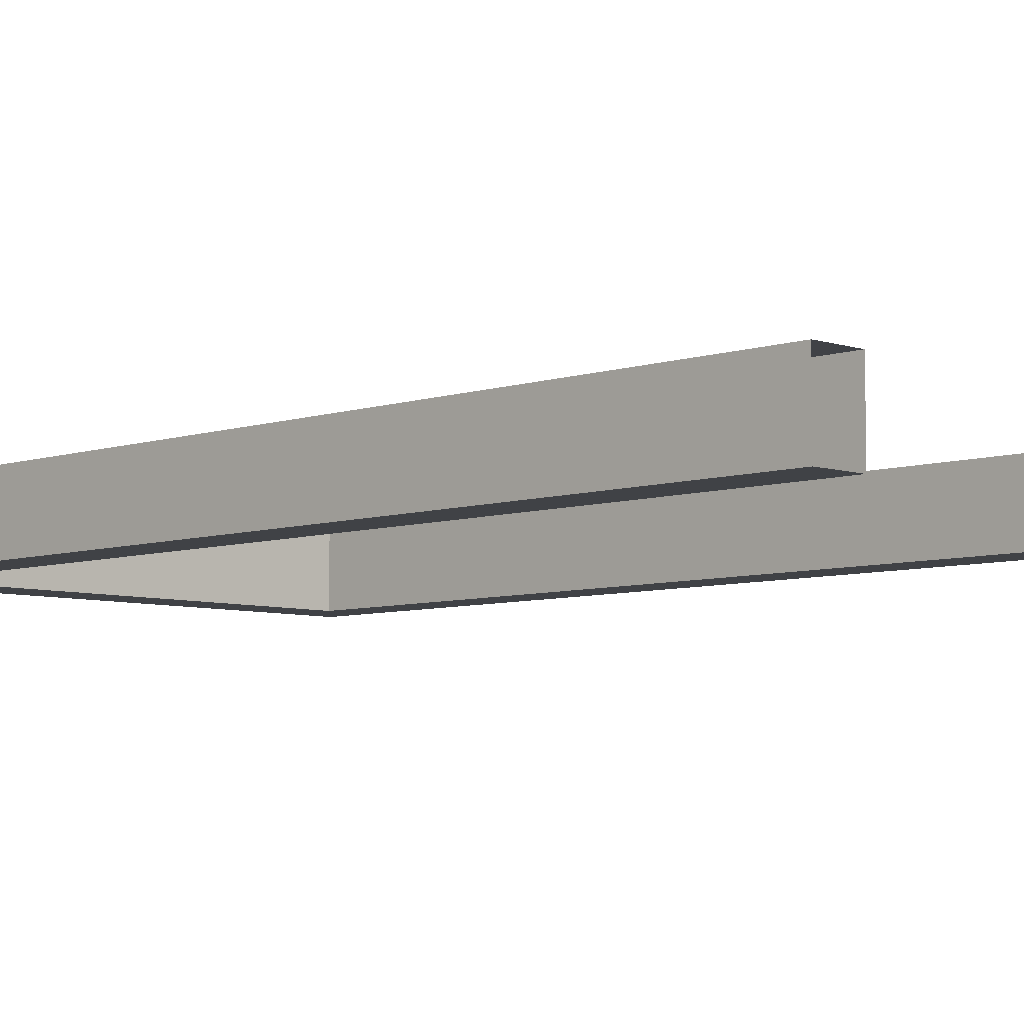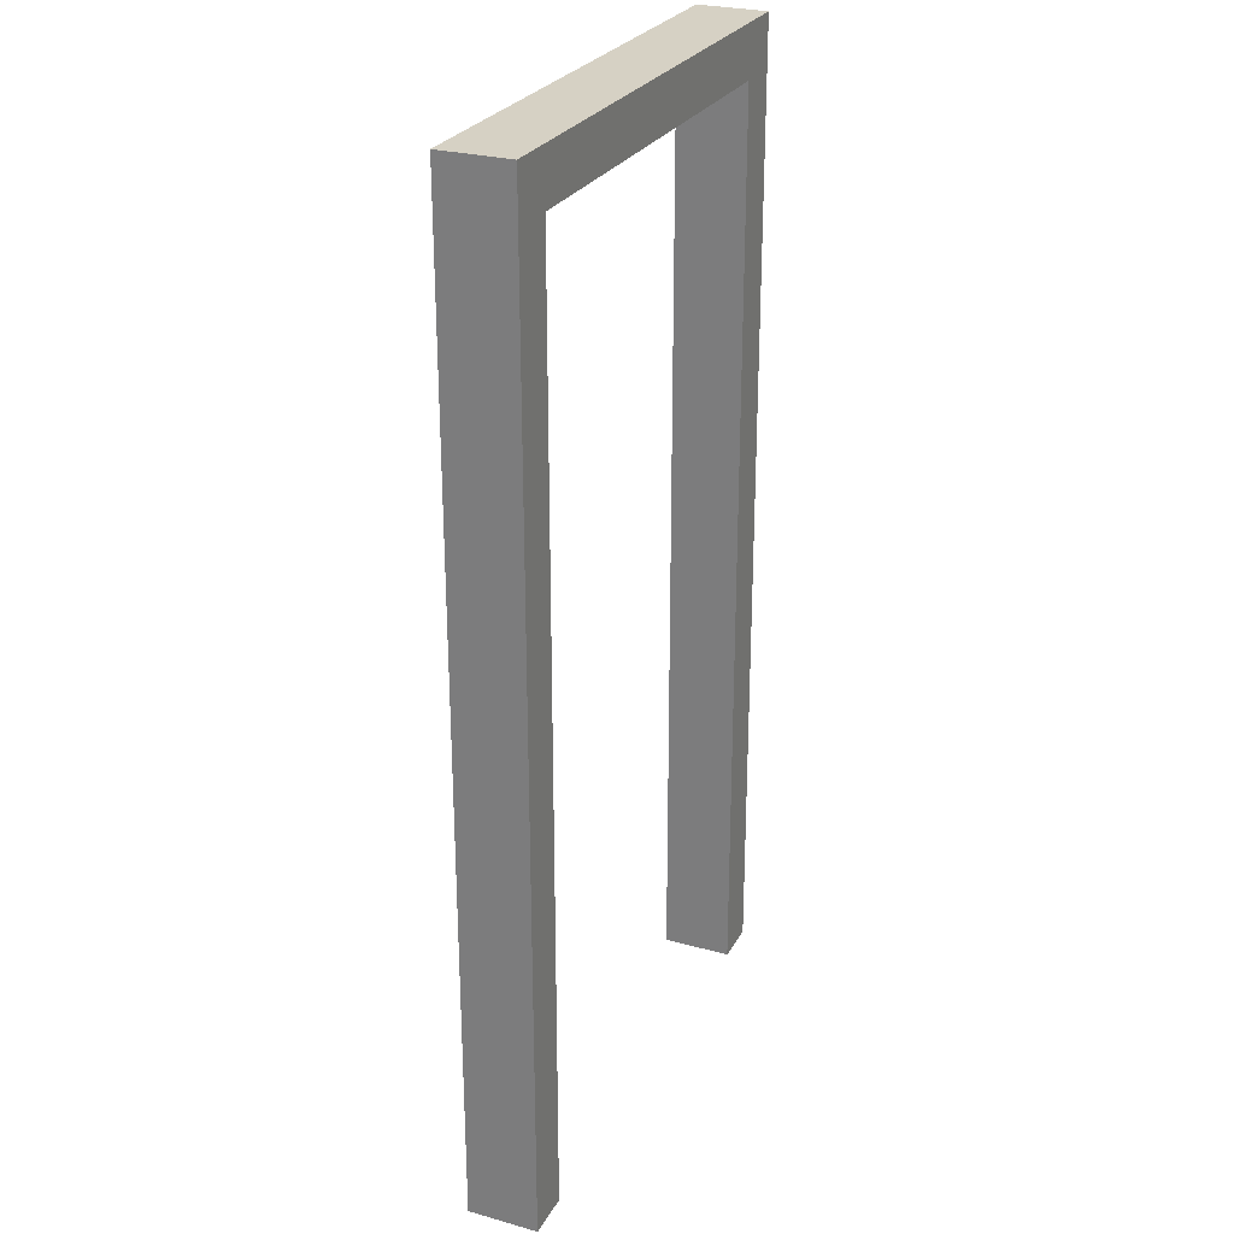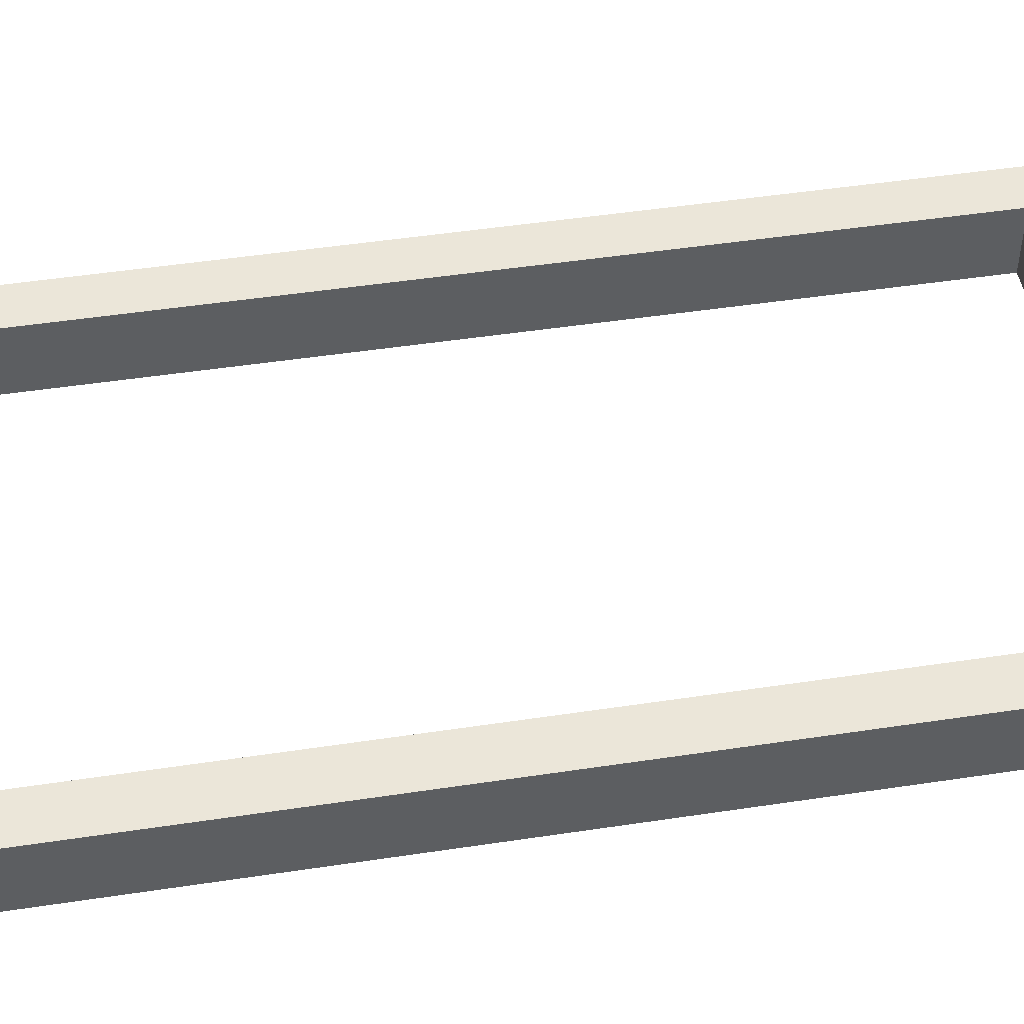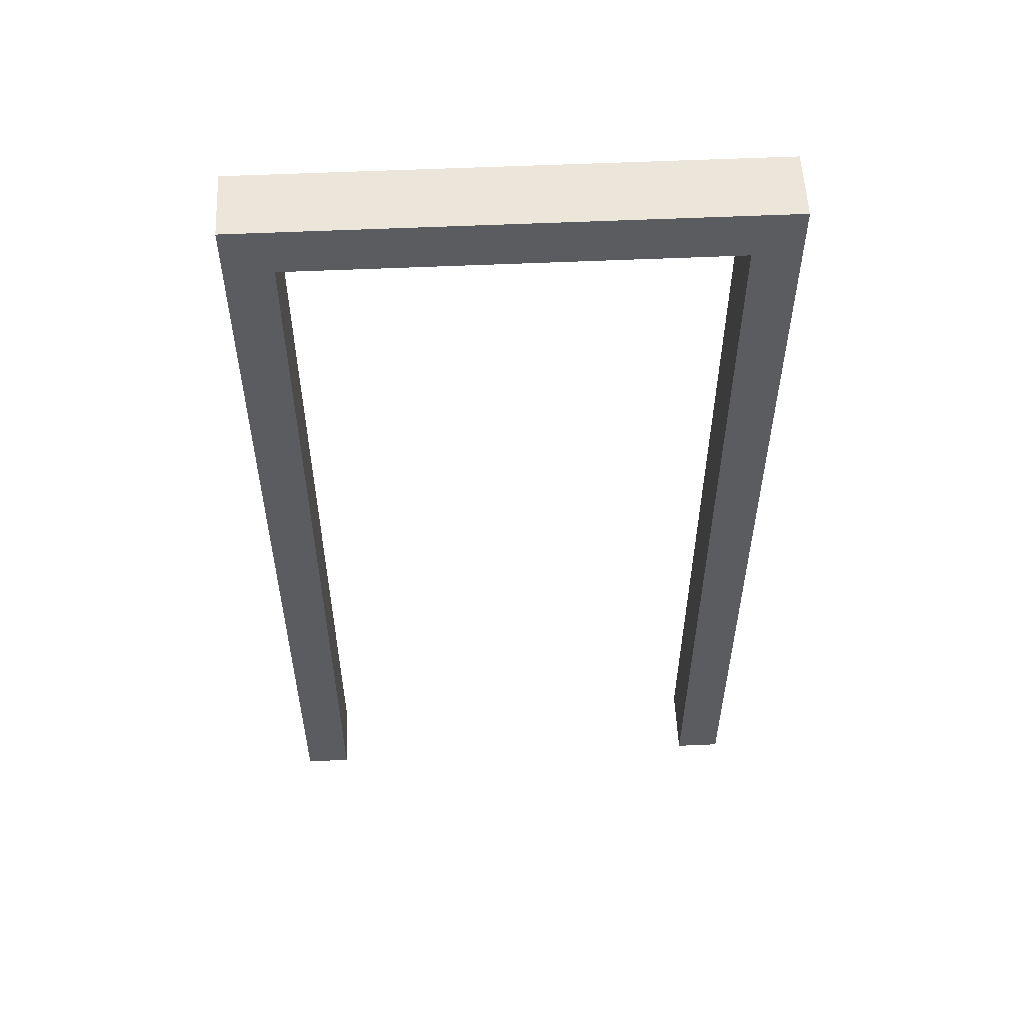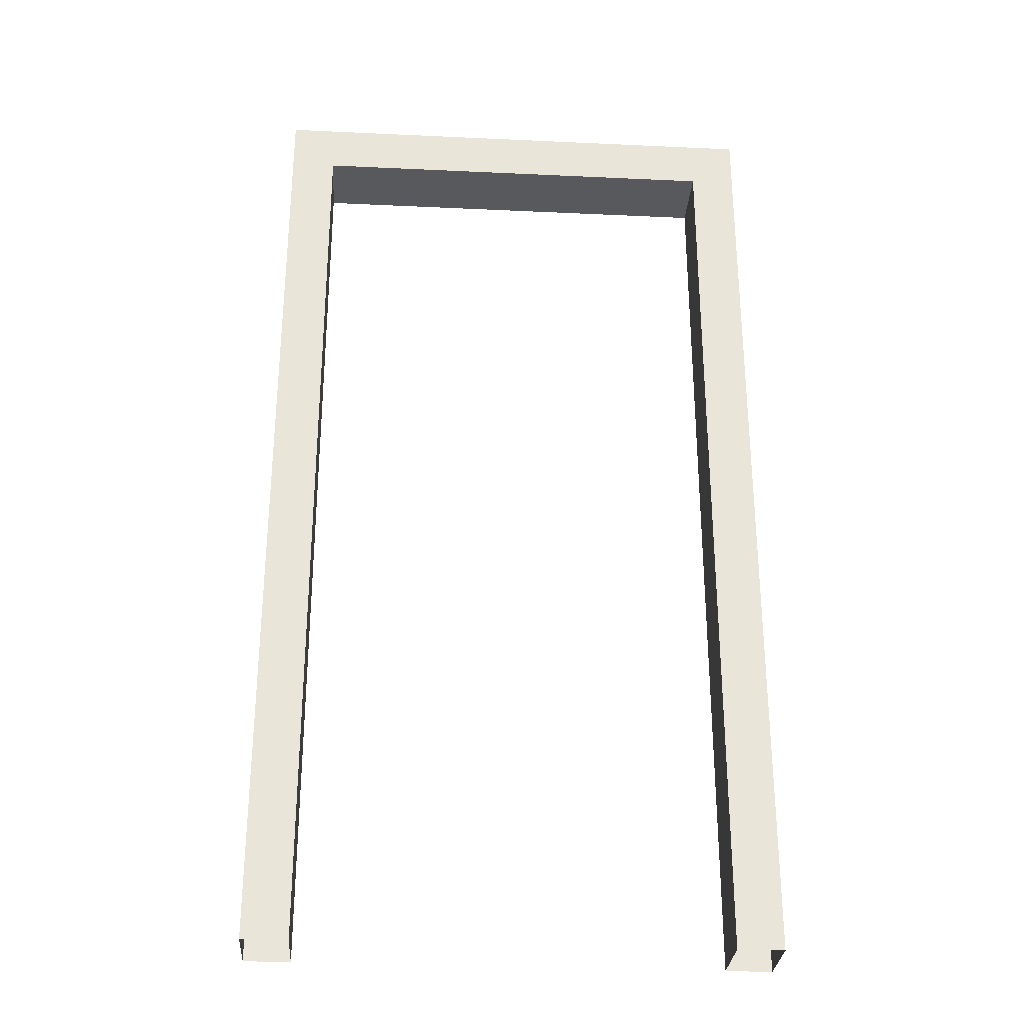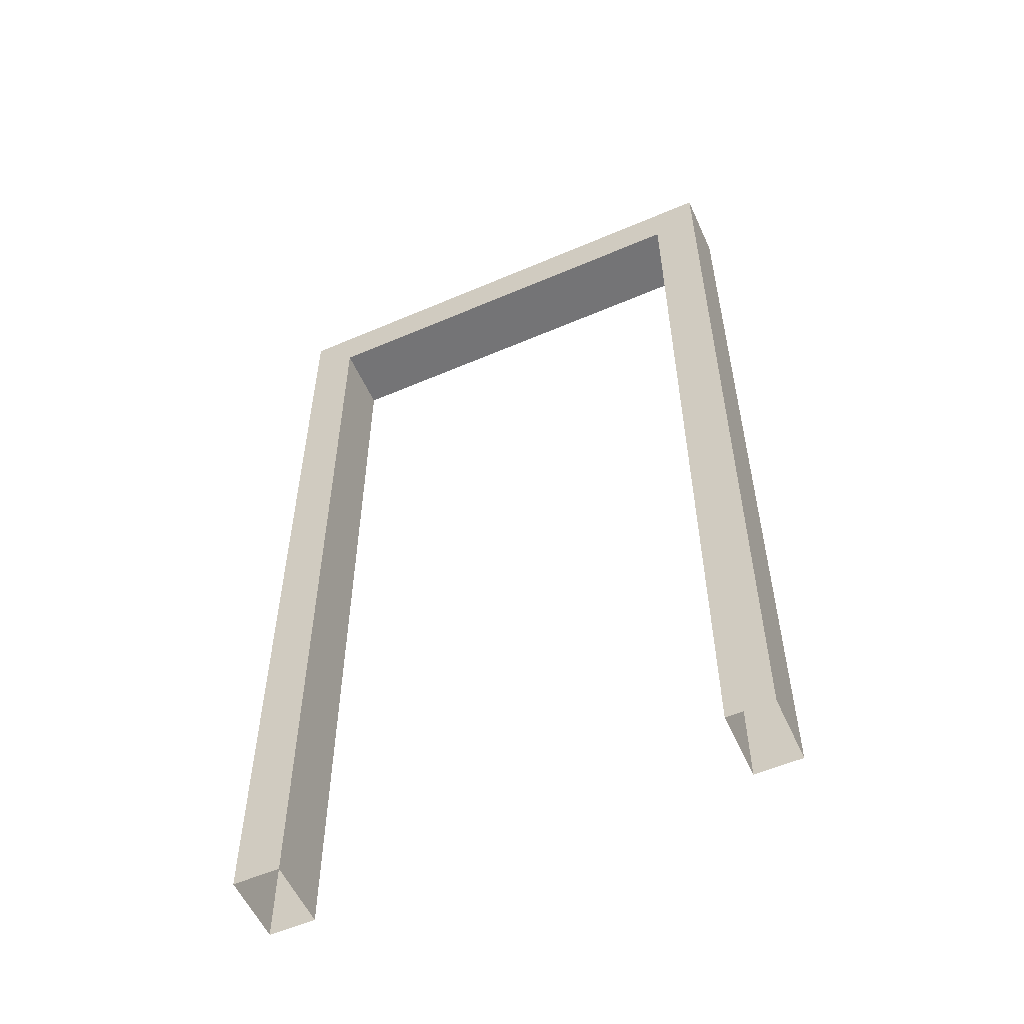
<metadata>
{"format":"obj","ext":"obj","renderer":"f3d","projection":"perspective","resolution":1024,"background":"white","views":[{"elev":-6.4,"azim":-44.8,"up":"+Z"},{"elev":26.7,"azim":113.5,"up":"+Y"},{"elev":48.5,"azim":80.4,"up":"+Z"},{"elev":55.4,"azim":-2.7,"up":"+Y"},{"elev":-29.8,"azim":176.1,"up":"+Y"},{"elev":-56.3,"azim":24.2,"up":"+Y"}]}
</metadata>
<code>
o Door_Frame_Cube.001
v -0.5672 0.006353 0.0762
v -0.5672 2.159 0.0762
v -0.5672 0.006353 -0.0762
v -0.5672 2.159 -0.0762
v -0.4656 0.006353 0.0762
v -0.4656 2.046 0.0762
v -0.4656 0.006353 -0.0762
v -0.4656 2.046 -0.0762
v 0.5672 0.006353 0.0762
v 0.5672 2.159 0.0762
v 0.5672 0.006353 -0.0762
v 0.5672 2.159 -0.0762
v 0.4656 0.006353 0.0762
v 0.4656 2.046 0.0762
v 0.4656 0.006353 -0.0762
v 0.4656 2.046 -0.0762
f 2 4 3 1
f 4 8 7 3
f 8 6 5 7
f 6 2 1 5
f 4 2 10 12
f 10 9 11 12
f 12 11 15 16
f 16 15 13 14
f 14 13 9 10
f 6 8 16 14
f 8 4 12 16
f 2 6 14 10

</code>
